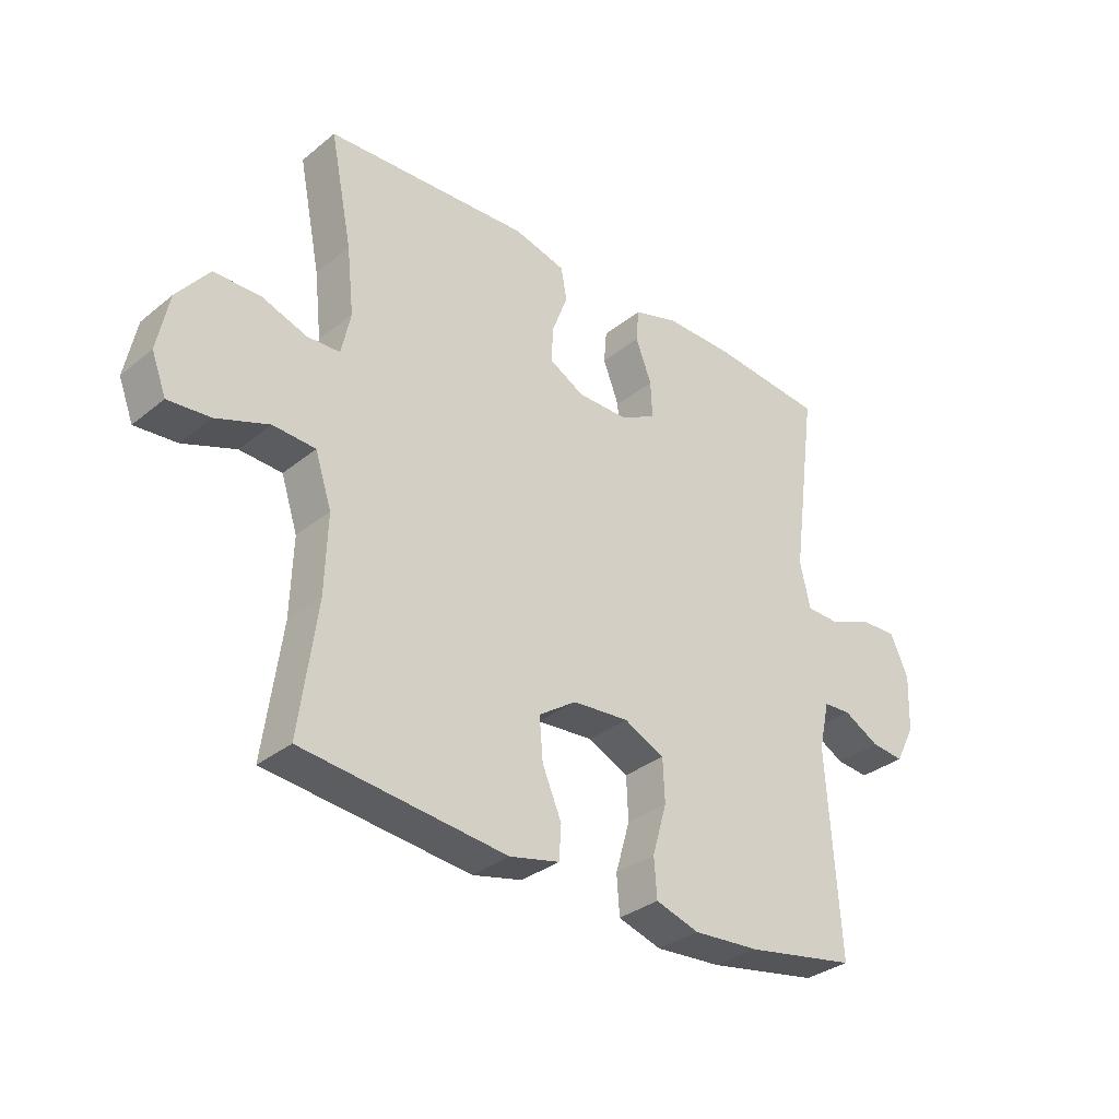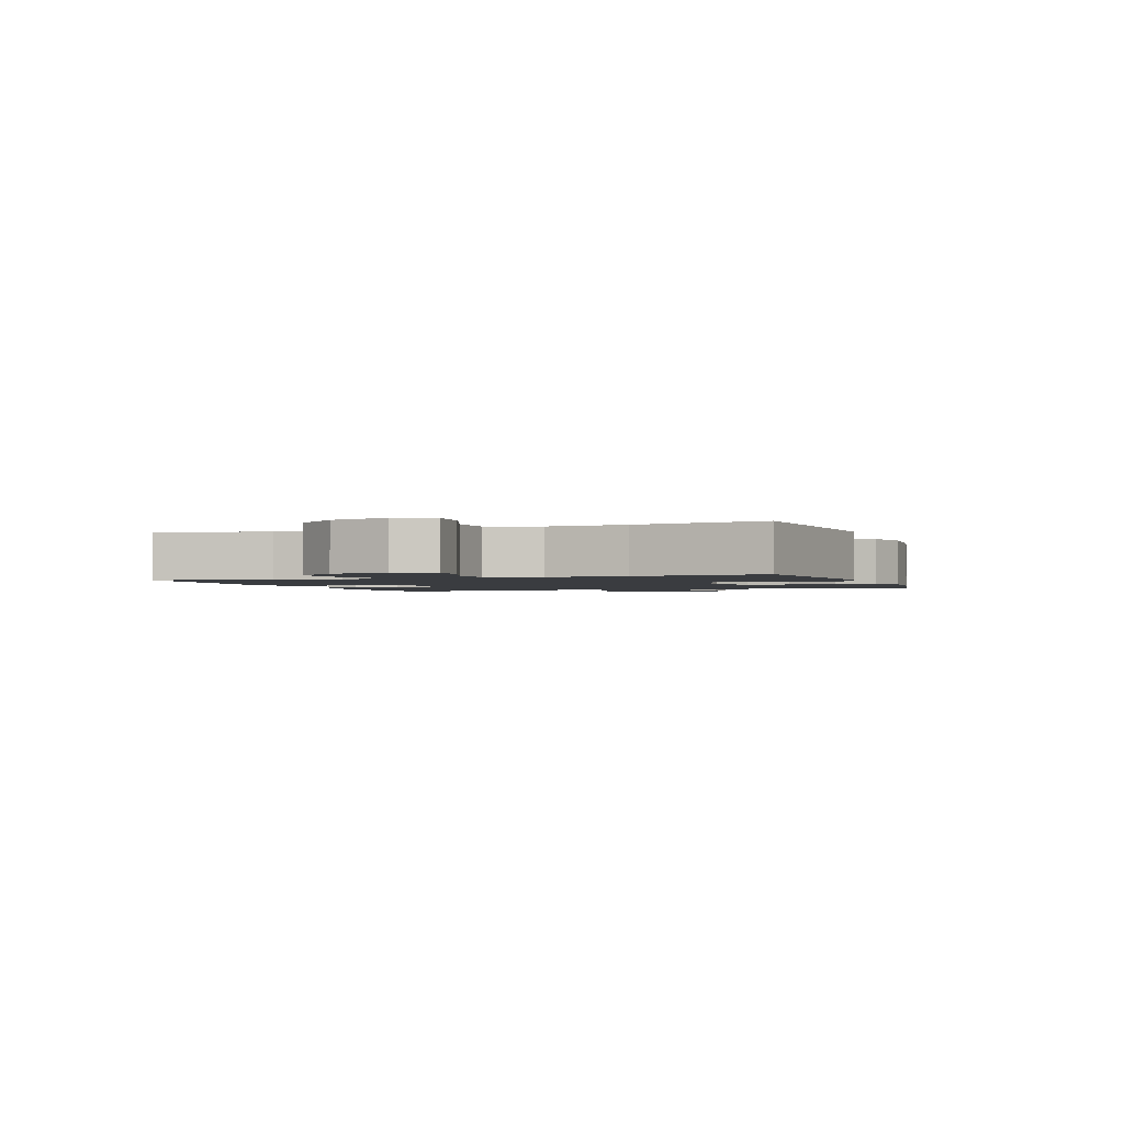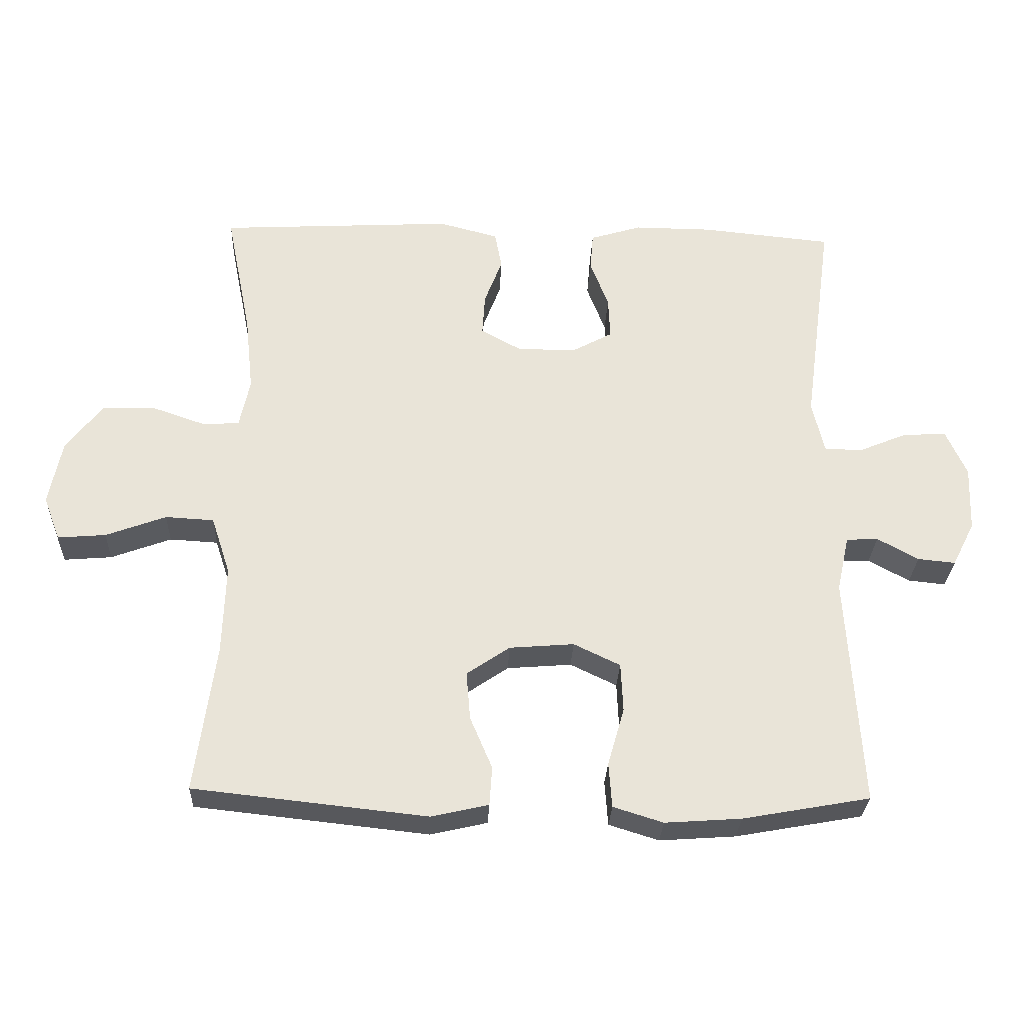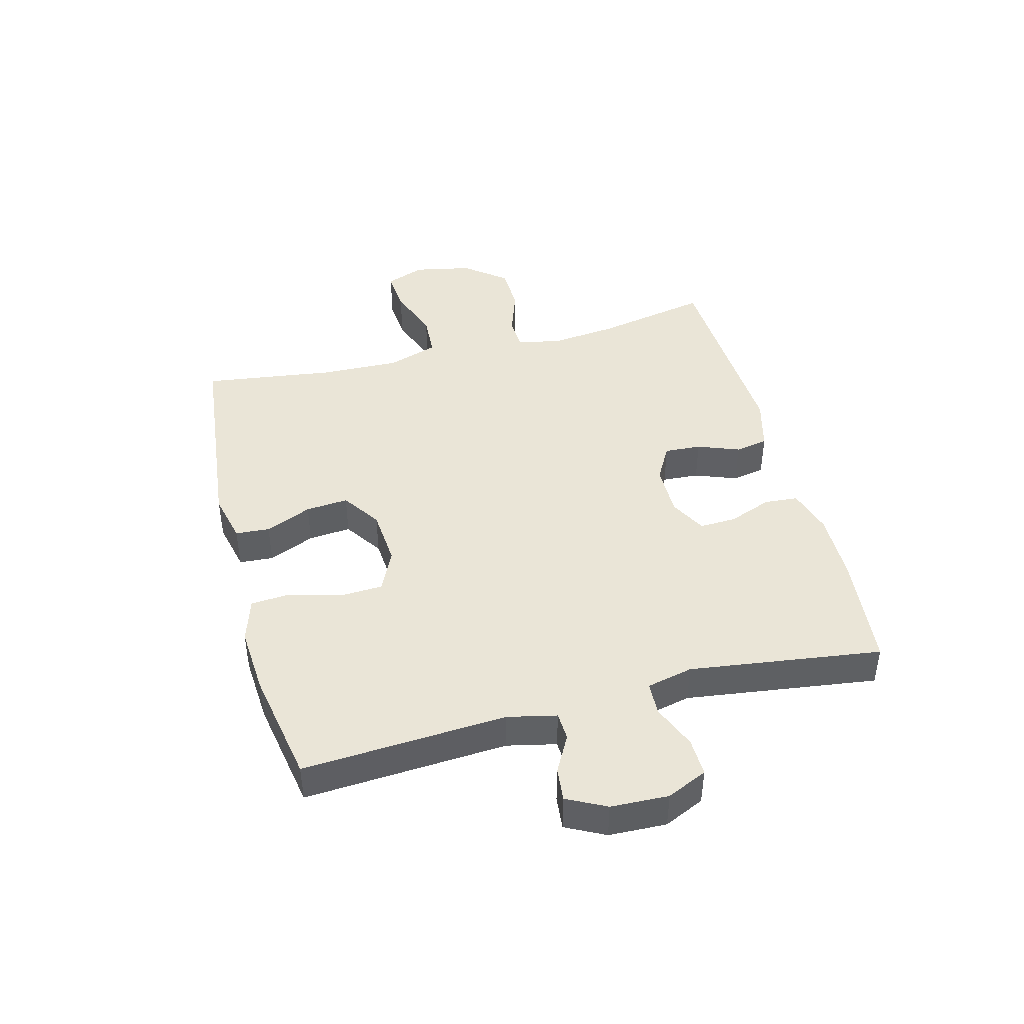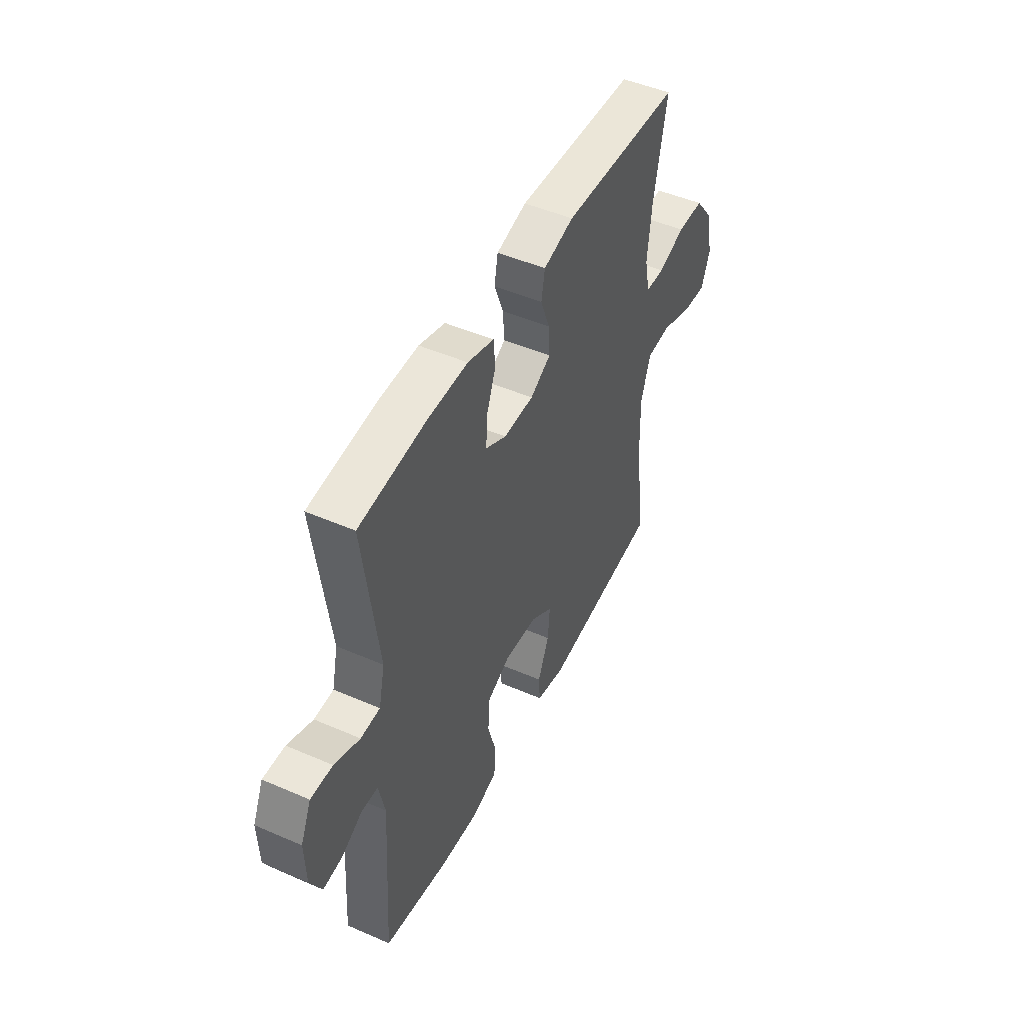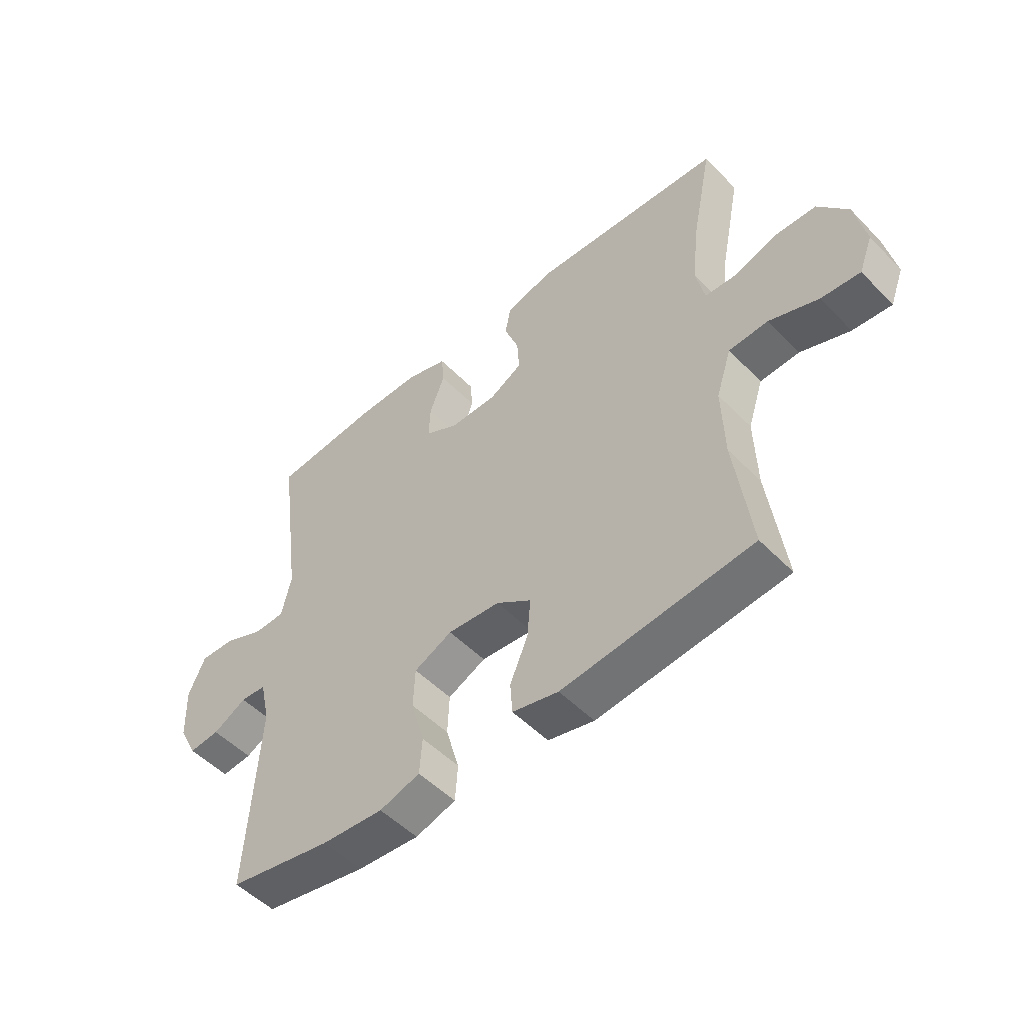
<metadata>
{"format":"obj","ext":"obj","renderer":"f3d","projection":"perspective","resolution":1024,"background":"white","views":[{"elev":-32.8,"azim":138.0,"up":"+Z"},{"elev":-1.9,"azim":110.1,"up":"+Y"},{"elev":-28.5,"azim":177.7,"up":"+Z"},{"elev":44.0,"azim":-104.6,"up":"+Y"},{"elev":48.1,"azim":-64.0,"up":"+Z"},{"elev":-51.2,"azim":42.3,"up":"+Z"}]}
</metadata>
<code>
o path8910
v -0.3142 0.0375 -0.5328
v -0.1993 0.0375 -0.5408
v -0.124 0.0375 -0.5172
v -0.1192 0.0375 -0.4499
v -0.1442 0.0375 -0.3629
v -0.1409 0.0375 -0.2892
v -0.07053 0.0375 -0.2555
v 0.02697 0.0375 -0.2633
v 0.09207 0.0375 -0.3076
v 0.08595 0.0375 -0.3801
v 0.05257 0.0375 -0.4585
v 0.05657 0.0375 -0.5168
v 0.1425 0.0375 -0.5366
v 0.4954 0.0375 -0.4981
v 0.4649 0.0375 -0.2744
v 0.4606 0.0375 -0.1406
v 0.4892 0.0375 -0.05342
v 0.5623 0.0375 -0.04921
v 0.6533 0.0375 -0.08282
v 0.7259 0.0375 -0.08874
v 0.7512 0.0375 -0.02253
v 0.7313 0.0375 0.07618
v 0.6758 0.0375 0.1467
v 0.597 0.0375 0.1484
v 0.517 0.0375 0.1207
v 0.4605 0.0375 0.1231
v 0.4447 0.0375 0.197
v 0.4571 0.0375 0.3116
v 0.4954 0.0375 0.5038
v 0.1414 0.0375 0.5225
v 0.05178 0.0375 0.499
v 0.04121 0.0375 0.4429
v 0.06822 0.0375 0.3717
v 0.07208 0.0375 0.3093
v 0.01145 0.0375 0.2755
v -0.0774 0.0375 0.2749
v -0.1388 0.0375 0.308
v -0.1361 0.0375 0.371
v -0.1082 0.0375 0.4436
v -0.113 0.0375 0.5007
v -0.1905 0.0375 0.5244
v -0.3088 0.0375 0.5235
v -0.5063 0.0375 0.5038
v -0.4622 0.0375 0.1772
v -0.4801 0.0375 0.09855
v -0.5369 0.0375 0.09638
v -0.6119 0.0375 0.1274
v -0.6765 0.0375 0.1295
v -0.7075 0.0375 0.06084
v -0.7038 0.0375 -0.03756
v -0.6701 0.0375 -0.1041
v -0.6133 0.0375 -0.09841
v -0.551 0.0375 -0.06427
v -0.5033 0.0375 -0.06667
v -0.4847 0.0375 -0.1505
v -0.5063 0.0375 -0.4981
v -0.3142 -0.0375 -0.5328
v -0.1993 -0.0375 -0.5408
v -0.124 -0.0375 -0.5172
v -0.1192 -0.0375 -0.4499
v -0.1442 -0.0375 -0.3629
v -0.1409 -0.0375 -0.2892
v -0.07053 -0.0375 -0.2555
v 0.02697 -0.0375 -0.2633
v 0.09207 -0.0375 -0.3076
v 0.08595 -0.0375 -0.3801
v 0.05257 -0.0375 -0.4585
v 0.05657 -0.0375 -0.5168
v 0.1425 -0.0375 -0.5366
v 0.4954 -0.0375 -0.4981
v 0.4649 -0.0375 -0.2744
v 0.4606 -0.0375 -0.1406
v 0.4892 -0.0375 -0.05342
v 0.5623 -0.0375 -0.04921
v 0.6533 -0.0375 -0.08282
v 0.7259 -0.0375 -0.08874
v 0.7512 -0.0375 -0.02253
v 0.7313 -0.0375 0.07618
v 0.6758 -0.0375 0.1467
v 0.597 -0.0375 0.1484
v 0.517 -0.0375 0.1207
v 0.4605 -0.0375 0.1231
v 0.4447 -0.0375 0.197
v 0.4571 -0.0375 0.3116
v 0.4954 -0.0375 0.5038
v 0.1414 -0.0375 0.5225
v 0.05178 -0.0375 0.499
v 0.04121 -0.0375 0.4429
v 0.06822 -0.0375 0.3717
v 0.07208 -0.0375 0.3093
v 0.01145 -0.0375 0.2755
v -0.0774 -0.0375 0.2749
v -0.1388 -0.0375 0.308
v -0.1361 -0.0375 0.371
v -0.1082 -0.0375 0.4436
v -0.113 -0.0375 0.5007
v -0.1905 -0.0375 0.5244
v -0.3088 -0.0375 0.5235
v -0.5063 -0.0375 0.5038
v -0.4622 -0.0375 0.1772
v -0.4801 -0.0375 0.09855
v -0.5369 -0.0375 0.09638
v -0.6119 -0.0375 0.1274
v -0.6765 -0.0375 0.1295
v -0.7075 -0.0375 0.06084
v -0.7038 -0.0375 -0.03756
v -0.6701 -0.0375 -0.1041
v -0.6133 -0.0375 -0.09841
v -0.551 -0.0375 -0.06427
v -0.5033 -0.0375 -0.06667
v -0.4847 -0.0375 -0.1505
v -0.5063 -0.0375 -0.4981
v -0.6765 0.0375 0.1295
v -0.6765 0.0375 0.1295
v -0.7075 0.0375 0.06084
v -0.7038 0.0375 -0.03756
v -0.6701 0.0375 -0.1041
v -0.6701 0.0375 -0.1041
v -0.6119 0.0375 0.1274
v -0.6133 0.0375 -0.09841
v -0.551 0.0375 -0.06427
v -0.5369 0.0375 0.09638
v -0.5033 0.0375 -0.06667
v -0.5033 0.0375 -0.06667
v -0.4801 0.0375 0.09855
v -0.4801 0.0375 0.09855
v -0.4847 0.0375 -0.1505
v -0.5063 0.0375 -0.4981
v -0.5063 0.0375 -0.4981
v -0.4622 0.0375 0.1772
v -0.5063 0.0375 0.5038
v -0.5063 0.0375 0.5038
v -0.3142 0.0375 -0.5328
v -0.3088 0.0375 0.5235
v -0.1993 0.0375 -0.5408
v -0.1905 0.0375 0.5244
v -0.124 0.0375 -0.5172
v -0.124 0.0375 -0.5172
v -0.113 0.0375 0.5007
v -0.113 0.0375 0.5007
v -0.1388 0.0375 0.308
v -0.1388 0.0375 0.308
v -0.1361 0.0375 0.371
v -0.1442 0.0375 -0.3629
v -0.1409 0.0375 -0.2892
v -0.1409 0.0375 -0.2892
v -0.1192 0.0375 -0.4499
v -0.07053 0.0375 -0.2555
v -0.0774 0.0375 0.2749
v -0.1082 0.0375 0.4436
v 0.01145 0.0375 0.2755
v 0.02697 0.0375 -0.2633
v 0.07208 0.0375 0.3093
v 0.07208 0.0375 0.3093
v 0.09207 0.0375 -0.3076
v 0.09207 0.0375 -0.3076
v 0.05178 0.0375 0.499
v 0.05178 0.0375 0.499
v 0.04121 0.0375 0.4429
v 0.06822 0.0375 0.3717
v 0.1414 0.0375 0.5225
v 0.08595 0.0375 -0.3801
v 0.05257 0.0375 -0.4585
v 0.05657 0.0375 -0.5168
v 0.05657 0.0375 -0.5168
v 0.1425 0.0375 -0.5366
v 0.4954 0.0375 0.5038
v 0.4954 0.0375 0.5038
v 0.4447 0.0375 0.197
v 0.4571 0.0375 0.3116
v 0.4605 0.0375 0.1231
v 0.4605 0.0375 0.1231
v 0.517 0.0375 0.1207
v 0.4606 0.0375 -0.1406
v 0.4892 0.0375 -0.05342
v 0.4892 0.0375 -0.05342
v 0.4649 0.0375 -0.2744
v 0.4954 0.0375 -0.4981
v 0.4954 0.0375 -0.4981
v 0.5623 0.0375 -0.04921
v 0.597 0.0375 0.1484
v 0.6533 0.0375 -0.08282
v 0.6758 0.0375 0.1467
v 0.7259 0.0375 -0.08874
v 0.7259 0.0375 -0.08874
v 0.7313 0.0375 0.07618
v 0.7512 0.0375 -0.02253
v -0.6765 -0.0375 0.1295
v -0.6765 -0.0375 0.1295
v -0.7075 -0.0375 0.06084
v -0.7038 -0.0375 -0.03756
v -0.6701 -0.0375 -0.1041
v -0.6701 -0.0375 -0.1041
v -0.6119 -0.0375 0.1274
v -0.6133 -0.0375 -0.09841
v -0.551 -0.0375 -0.06427
v -0.5369 -0.0375 0.09638
v -0.5033 -0.0375 -0.06667
v -0.5033 -0.0375 -0.06667
v -0.4801 -0.0375 0.09855
v -0.4801 -0.0375 0.09855
v -0.4847 -0.0375 -0.1505
v -0.5063 -0.0375 -0.4981
v -0.5063 -0.0375 -0.4981
v -0.4622 -0.0375 0.1772
v -0.5063 -0.0375 0.5038
v -0.5063 -0.0375 0.5038
v -0.3142 -0.0375 -0.5328
v -0.3088 -0.0375 0.5235
v -0.1993 -0.0375 -0.5408
v -0.1905 -0.0375 0.5244
v -0.124 -0.0375 -0.5172
v -0.124 -0.0375 -0.5172
v -0.113 -0.0375 0.5007
v -0.113 -0.0375 0.5007
v -0.1388 -0.0375 0.308
v -0.1388 -0.0375 0.308
v -0.1361 -0.0375 0.371
v -0.1442 -0.0375 -0.3629
v -0.1409 -0.0375 -0.2892
v -0.1409 -0.0375 -0.2892
v -0.1192 -0.0375 -0.4499
v -0.07053 -0.0375 -0.2555
v -0.0774 -0.0375 0.2749
v -0.1082 -0.0375 0.4436
v 0.01145 -0.0375 0.2755
v 0.02697 -0.0375 -0.2633
v 0.07208 -0.0375 0.3093
v 0.07208 -0.0375 0.3093
v 0.09207 -0.0375 -0.3076
v 0.09207 -0.0375 -0.3076
v 0.05178 -0.0375 0.499
v 0.05178 -0.0375 0.499
v 0.04121 -0.0375 0.4429
v 0.06822 -0.0375 0.3717
v 0.1414 -0.0375 0.5225
v 0.08595 -0.0375 -0.3801
v 0.05257 -0.0375 -0.4585
v 0.05657 -0.0375 -0.5168
v 0.05657 -0.0375 -0.5168
v 0.1425 -0.0375 -0.5366
v 0.4954 -0.0375 0.5038
v 0.4954 -0.0375 0.5038
v 0.4447 -0.0375 0.197
v 0.4571 -0.0375 0.3116
v 0.4605 -0.0375 0.1231
v 0.4605 -0.0375 0.1231
v 0.517 -0.0375 0.1207
v 0.4606 -0.0375 -0.1406
v 0.4892 -0.0375 -0.05342
v 0.4892 -0.0375 -0.05342
v 0.4649 -0.0375 -0.2744
v 0.4954 -0.0375 -0.4981
v 0.4954 -0.0375 -0.4981
v 0.5623 -0.0375 -0.04921
v 0.597 -0.0375 0.1484
v 0.6533 -0.0375 -0.08282
v 0.6758 -0.0375 0.1467
v 0.7259 -0.0375 -0.08874
v 0.7259 -0.0375 -0.08874
v 0.7313 -0.0375 0.07618
v 0.7512 -0.0375 -0.02253
f 246 249 250
f 249 230 252
f 236 245 242
f 234 236 232
f 224 223 226
f 222 210 212
f 206 205 209
f 200 198 220
f 241 238 239
f 236 235 245
f 248 255 256
f 198 197 196
f 246 227 249
f 252 237 241
f 218 209 216
f 230 237 252
f 252 241 253
f 214 211 225
f 220 202 219
f 262 257 259
f 246 250 248
f 228 226 246
f 208 219 202
f 258 256 261
f 245 228 244
f 196 191 195
f 244 228 246
f 255 248 250
f 208 202 203
f 219 210 222
f 188 190 194
f 196 197 190
f 210 219 208
f 200 197 198
f 205 216 209
f 211 209 218
f 195 191 192
f 194 190 197
f 216 200 224
f 226 223 227
f 235 228 245
f 223 200 220
f 227 230 249
f 224 200 223
f 216 205 200
f 202 220 198
f 257 261 255
f 196 190 191
f 256 255 261
f 261 257 262
f 235 236 234
f 226 227 246
f 241 237 238
f 225 211 218
f 114 49 105 189
f 49 50 106 105
f 50 118 193 106
f 47 48 104 103
f 51 52 108 107
f 52 53 109 108
f 46 47 103 102
f 53 124 199 109
f 126 46 102 201
f 54 55 111 110
f 55 129 204 111
f 44 45 101 100
f 132 44 100 207
f 56 1 57 112
f 42 43 99 98
f 1 2 58 57
f 41 42 98 97
f 2 138 213 58
f 140 41 97 215
f 142 38 94 217
f 5 146 221 61
f 4 5 61 60
f 3 4 60 59
f 6 7 63 62
f 36 37 93 92
f 39 40 96 95
f 38 39 95 94
f 35 36 92 91
f 7 8 64 63
f 154 35 91 229
f 8 156 231 64
f 158 32 88 233
f 32 33 89 88
f 30 31 87 86
f 10 11 67 66
f 11 165 240 67
f 12 13 69 68
f 33 34 90 89
f 9 10 66 65
f 168 30 86 243
f 27 28 84 83
f 172 27 83 247
f 25 26 82 81
f 16 176 251 72
f 15 16 72 71
f 179 15 71 254
f 13 14 70 69
f 28 29 85 84
f 17 18 74 73
f 24 25 81 80
f 18 19 75 74
f 23 24 80 79
f 19 185 260 75
f 22 23 79 78
f 21 22 78 77
f 20 21 77 76
f 171 175 174
f 174 177 155
f 161 167 170
f 159 157 161
f 149 151 148
f 147 137 135
f 131 134 130
f 125 145 123
f 166 164 163
f 161 170 160
f 173 181 180
f 123 121 122
f 171 174 152
f 177 166 162
f 143 141 134
f 155 177 162
f 177 178 166
f 139 150 136
f 145 144 127
f 187 184 182
f 171 173 175
f 153 171 151
f 133 127 144
f 183 186 181
f 170 169 153
f 121 120 116
f 169 171 153
f 180 175 173
f 133 128 127
f 144 147 135
f 113 119 115
f 121 115 122
f 135 133 144
f 125 123 122
f 130 134 141
f 136 143 134
f 120 117 116
f 119 122 115
f 141 149 125
f 151 152 148
f 160 170 153
f 148 145 125
f 152 174 155
f 149 148 125
f 141 125 130
f 127 123 145
f 182 180 186
f 121 116 115
f 181 186 180
f 186 187 182
f 160 159 161
f 151 171 152
f 166 163 162
f 150 143 136

</code>
